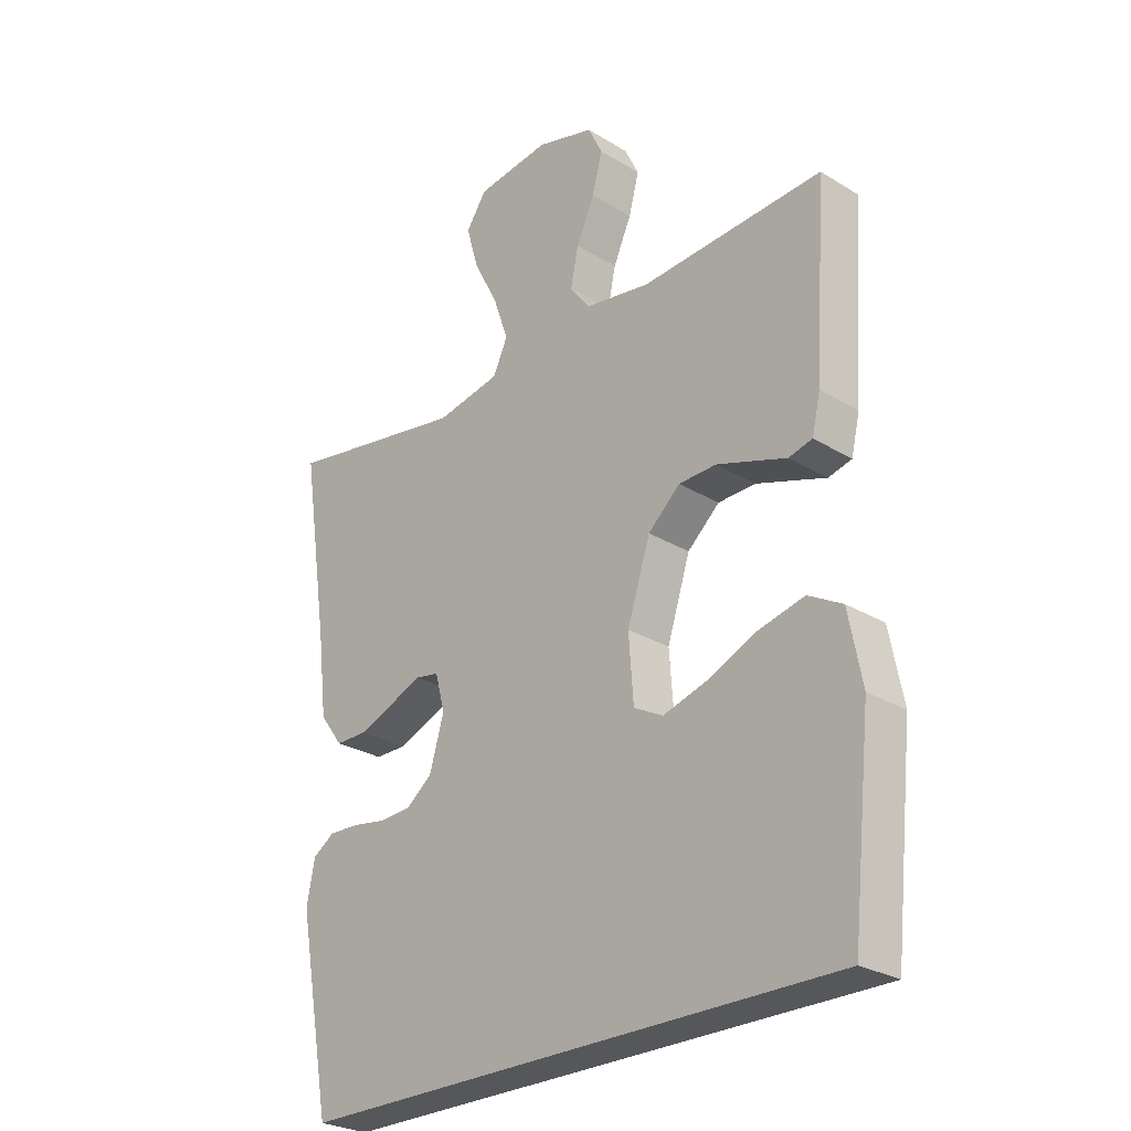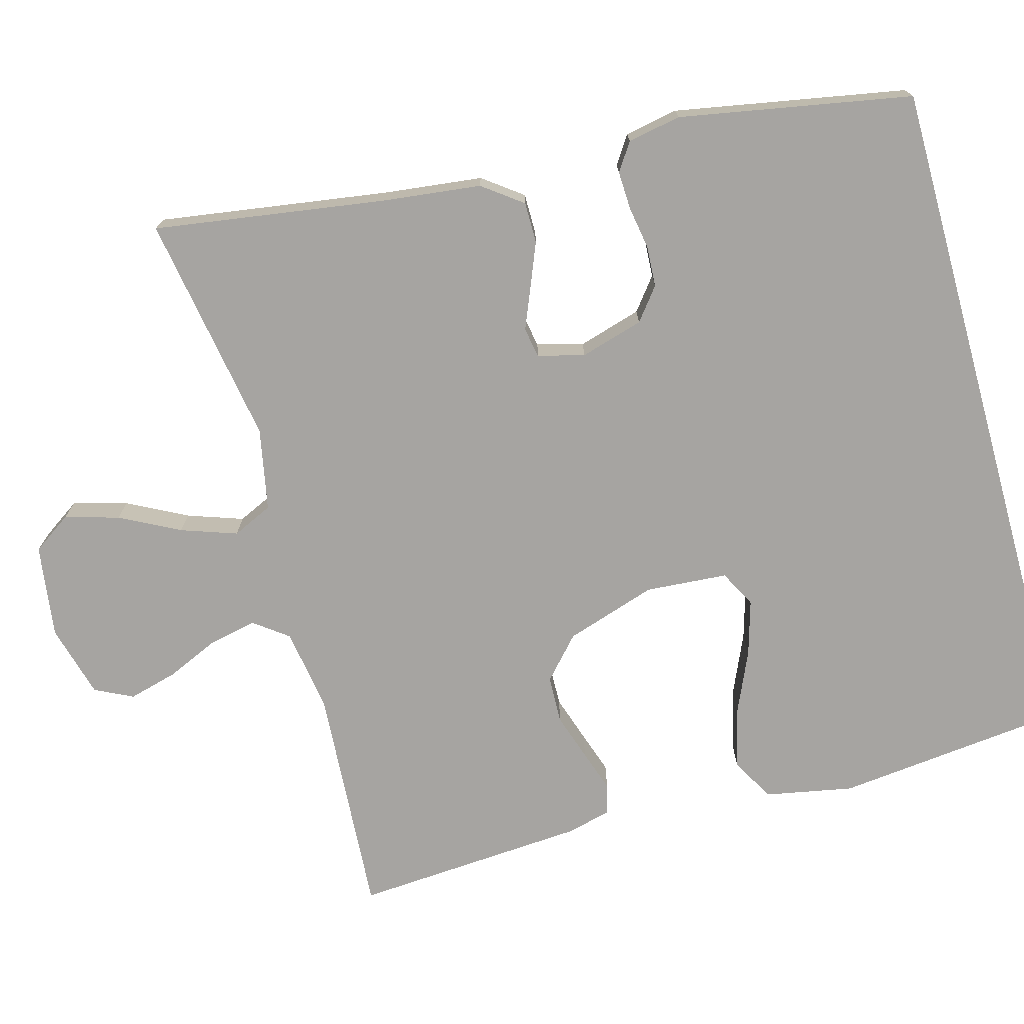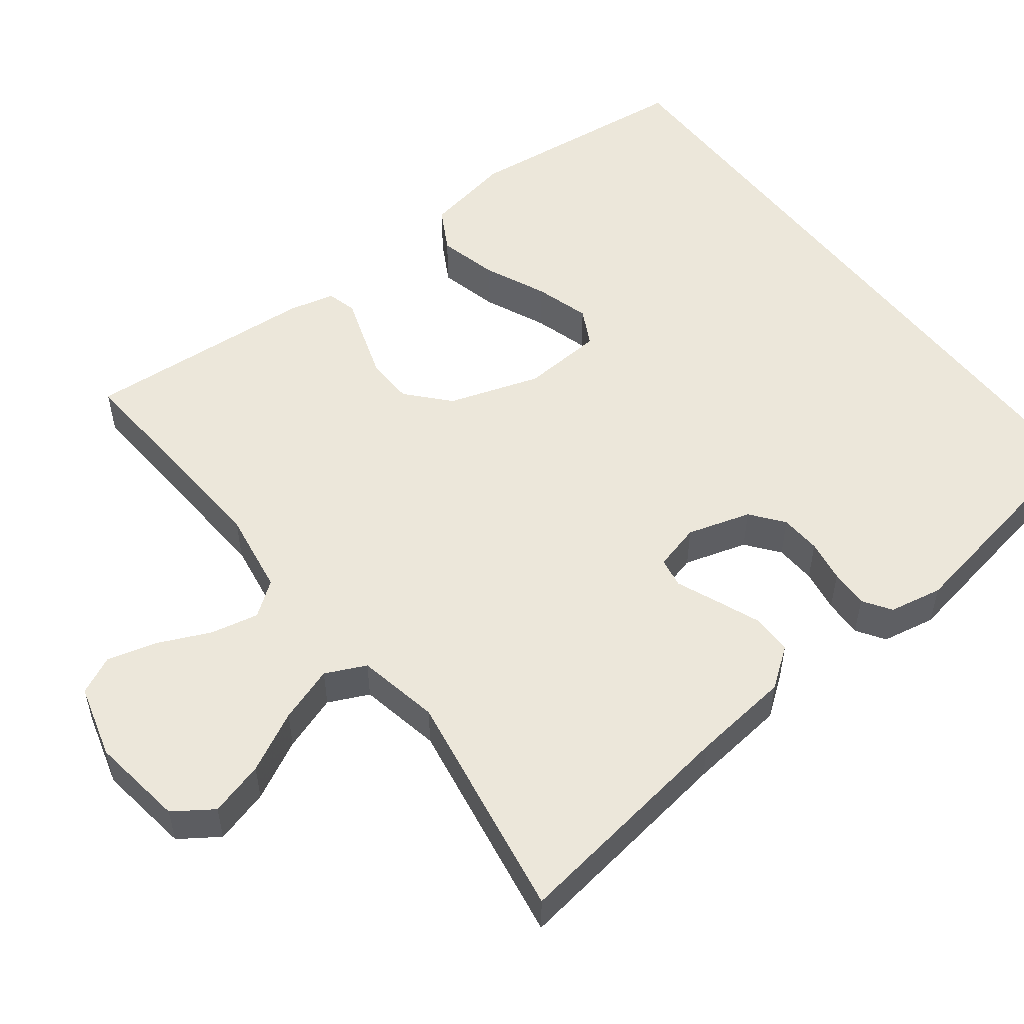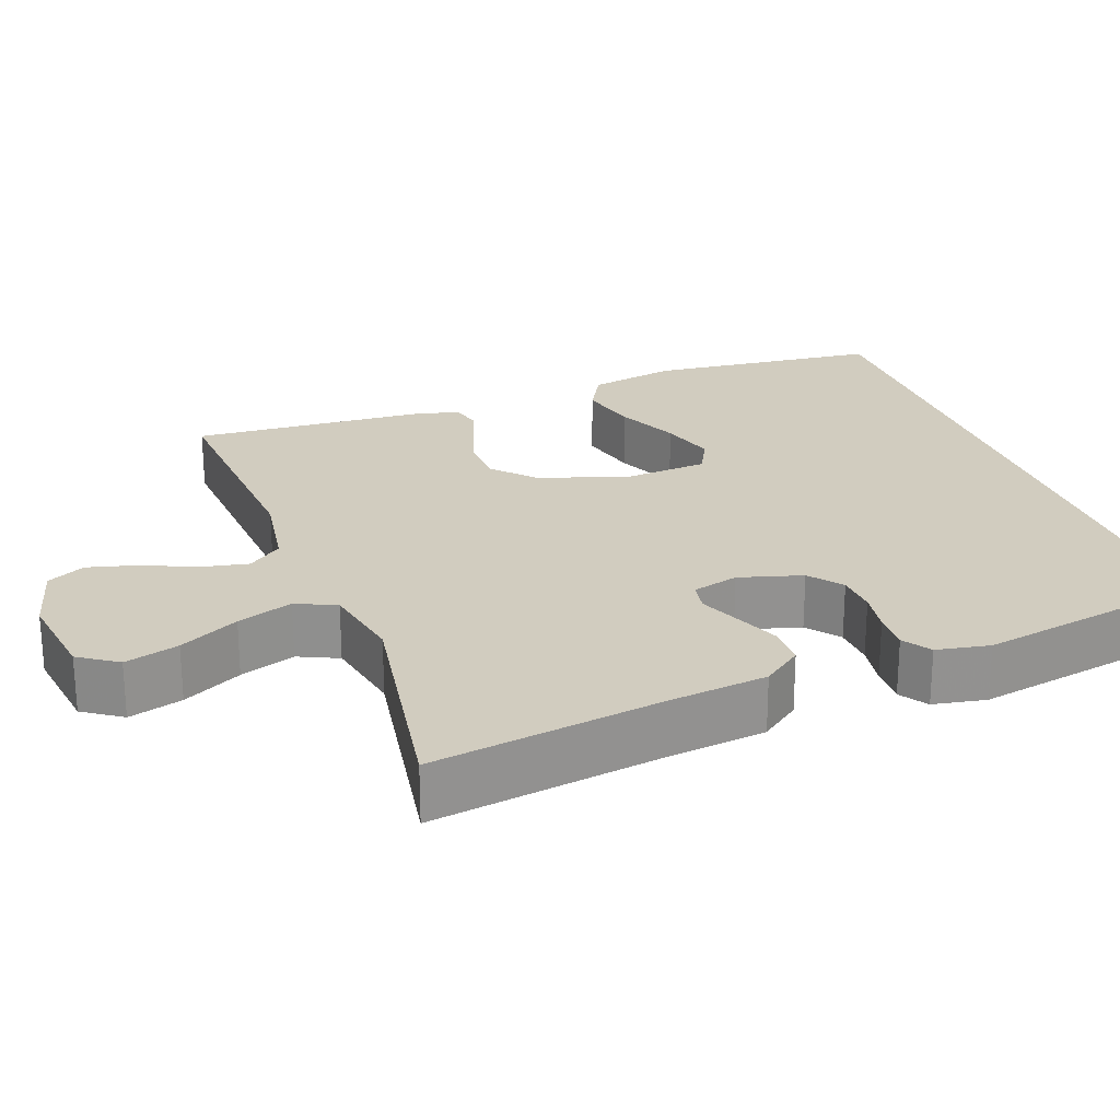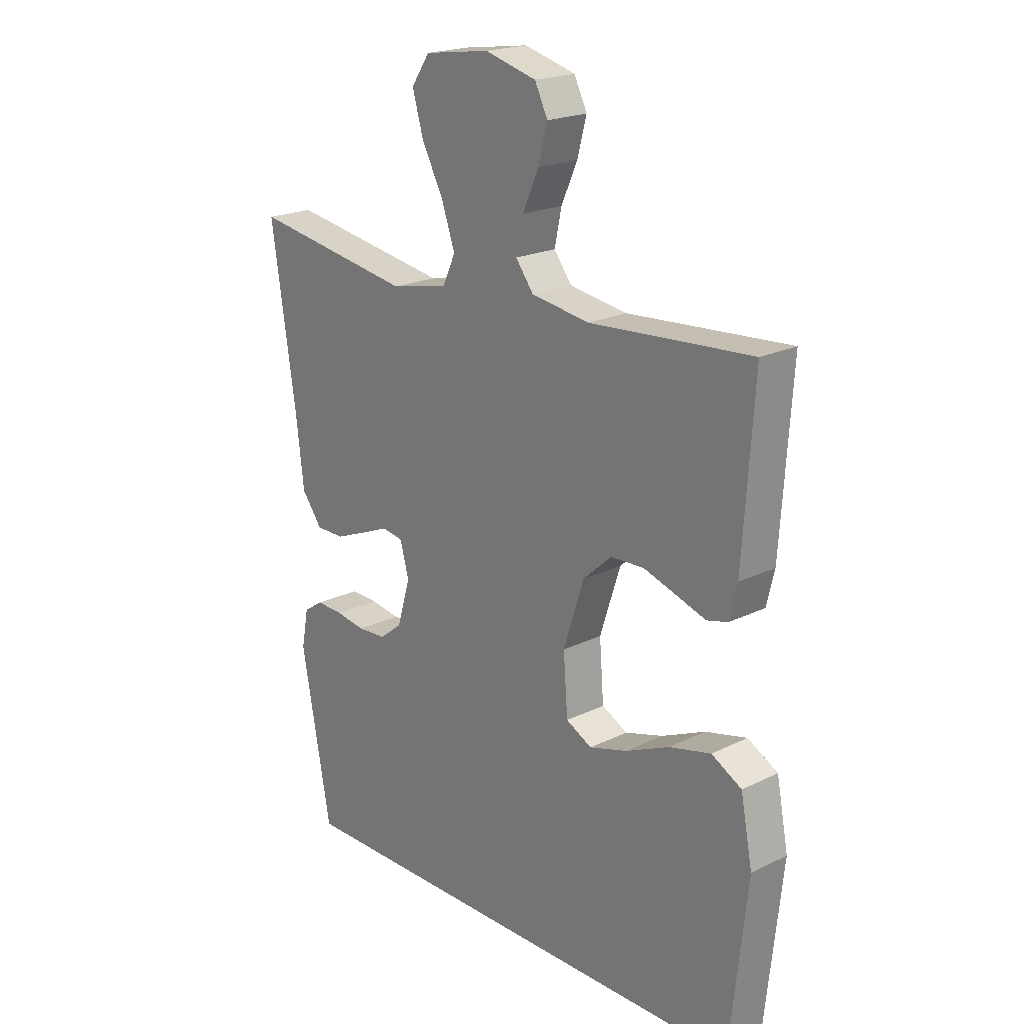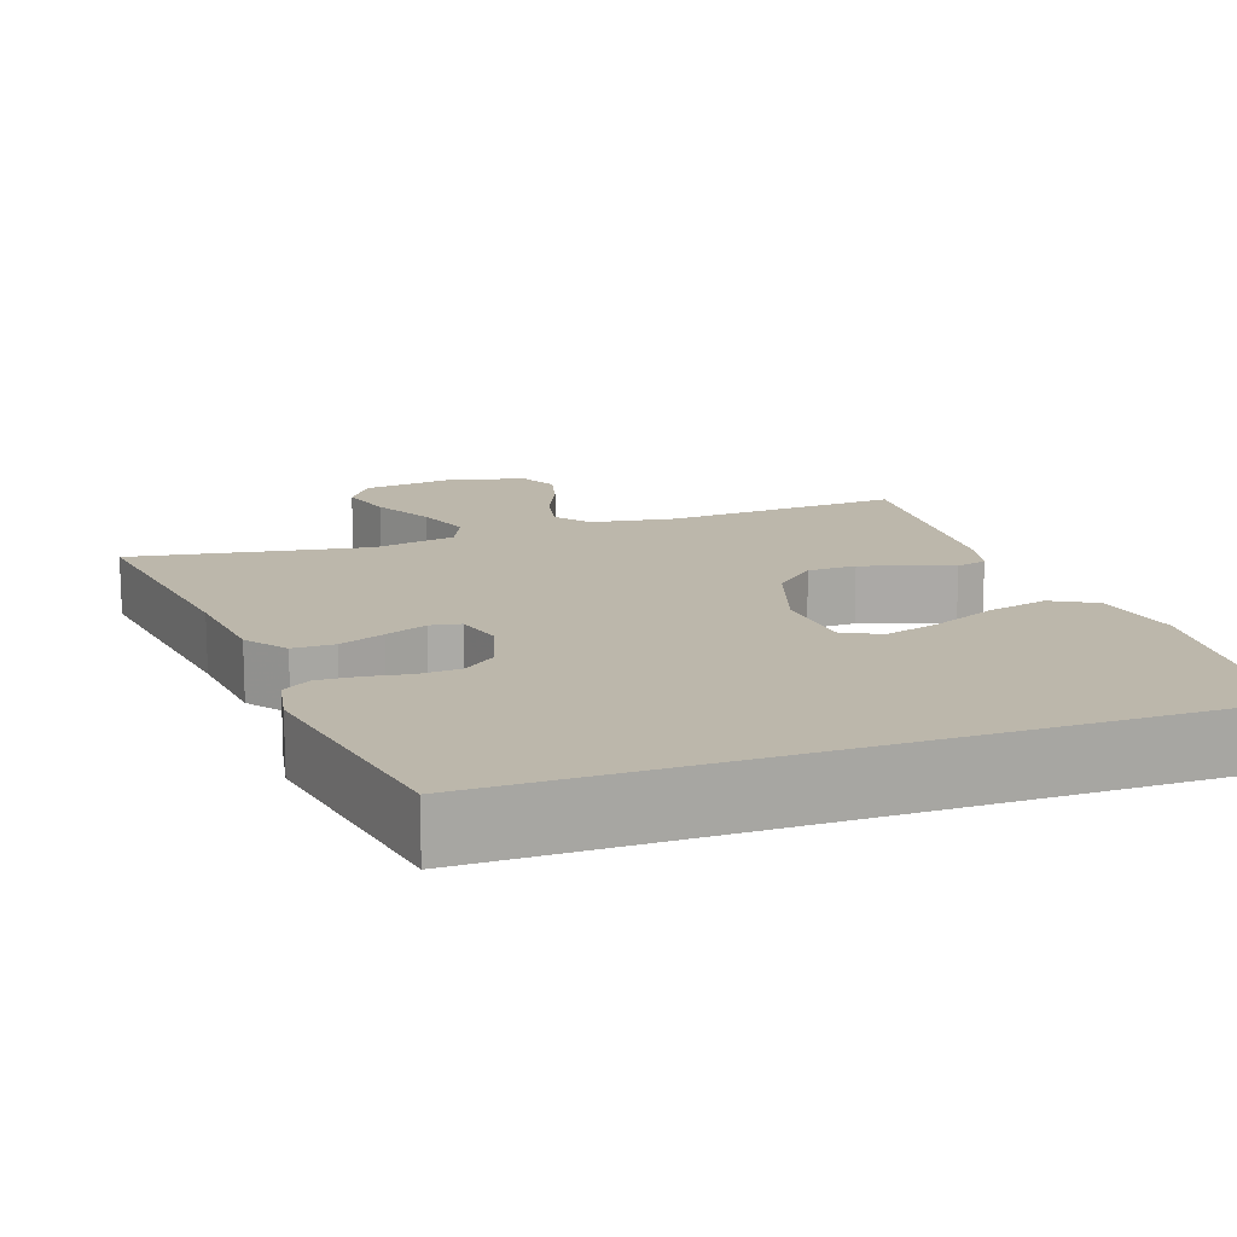
<metadata>
{"format":"obj","ext":"obj","renderer":"f3d","projection":"perspective","resolution":1024,"background":"white","views":[{"elev":-26.9,"azim":-133.4,"up":"+Z"},{"elev":-73.5,"azim":105.5,"up":"+Y"},{"elev":53.0,"azim":52.6,"up":"+Y"},{"elev":24.2,"azim":69.7,"up":"+Y"},{"elev":20.5,"azim":-131.7,"up":"+Z"},{"elev":14.5,"azim":160.8,"up":"+Y"}]}
</metadata>
<code>
v -0.49 0.07 -0.5
v -0.522 0.07 -0.2
v -0.5 0.07 -0.086
v -0.444 0.07 -0.055
v -0.367 0.07 -0.074
v -0.286 0.07 -0.11
v -0.215 0.07 -0.131
v -0.167 0.07 -0.106
v -0.159 0.07 0
v -0.197 0.07 0.118
v -0.25 0.07 0.166
v -0.312 0.07 0.168
v -0.373 0.07 0.148
v -0.427 0.07 0.13
v -0.466 0.07 0.14
v -0.48 0.07 0.2
v -0.5 0.07 0.5
v -0.2 0.07 0.48
v -0.092 0.07 0.497
v -0.059 0.07 0.541
v -0.072 0.07 0.603
v -0.102 0.07 0.67
v -0.119 0.07 0.734
v -0.095 0.07 0.783
v 0 0.07 0.809
v 0.121 0.07 0.792
v 0.155 0.07 0.742
v 0.135 0.07 0.672
v 0.095 0.07 0.595
v 0.07 0.07 0.523
v 0.094 0.07 0.471
v 0.2 0.07 0.45
v 0.5 0.07 0.5
v 0.455 0.07 0.2
v 0.44 0.07 0.073
v 0.402 0.07 0.022
v 0.349 0.07 0.022
v 0.292 0.07 0.045
v 0.239 0.07 0.067
v 0.2 0.07 0.06
v 0.184 0.07 0
v 0.208 0.07 -0.082
v 0.25 0.07 -0.115
v 0.303 0.07 -0.118
v 0.358 0.07 -0.109
v 0.408 0.07 -0.107
v 0.444 0.07 -0.131
v 0.457 0.07 -0.2
v 0.402 0.07 -0.5
v -0.49 0 -0.5
v -0.522 0 -0.2
v -0.5 0 -0.086
v -0.444 0 -0.055
v -0.367 0 -0.074
v -0.286 0 -0.11
v -0.215 0 -0.131
v -0.167 0 -0.106
v -0.159 0 0
v -0.197 0 0.118
v -0.25 0 0.166
v -0.312 0 0.168
v -0.373 0 0.148
v -0.427 0 0.13
v -0.466 0 0.14
v -0.48 0 0.2
v -0.5 0 0.5
v -0.2 0 0.48
v -0.092 0 0.497
v -0.059 0 0.541
v -0.072 0 0.603
v -0.102 0 0.67
v -0.119 0 0.734
v -0.095 0 0.783
v 0 0 0.809
v 0.121 0 0.792
v 0.155 0 0.742
v 0.135 0 0.672
v 0.095 0 0.595
v 0.07 0 0.523
v 0.094 0 0.471
v 0.2 0 0.45
v 0.5 0 0.5
v 0.455 0 0.2
v 0.44 0 0.073
v 0.402 0 0.022
v 0.349 0 0.022
v 0.292 0 0.045
v 0.239 0 0.067
v 0.2 0 0.06
v 0.184 0 0
v 0.208 0 -0.082
v 0.25 0 -0.115
v 0.303 0 -0.118
v 0.358 0 -0.109
v 0.408 0 -0.107
v 0.444 0 -0.131
v 0.457 0 -0.2
v 0.402 0 -0.5
f 48 49 1
f 47 48 1
f 46 47 1
f 45 46 1
f 44 45 1
f 43 44 1 2
f 42 43 2
f 37 38 39
f 36 37 39
f 35 36 39
f 34 35 39
f 34 39 40
f 33 34 40
f 32 33 40
f 31 32 40 41
f 27 28 29
f 26 27 29
f 25 26 29
f 24 25 29
f 23 24 29
f 22 23 29
f 21 22 29
f 20 21 29 30
f 30 31 41
f 20 30 41
f 19 20 41
f 16 17 18
f 15 16 18
f 14 15 18
f 13 14 18
f 12 13 18 19
f 4 5 6
f 3 4 6
f 2 3 6
f 2 6 7
f 42 2 7
f 41 42 7 8
f 19 41 8 9
f 11 12 19
f 10 11 19
f 9 10 19
f 50 98 97
f 50 97 96
f 50 96 95
f 50 95 94
f 50 94 93
f 51 50 93 92
f 51 92 91
f 88 87 86
f 88 86 85
f 88 85 84
f 88 84 83
f 89 88 83
f 89 83 82
f 89 82 81
f 90 89 81 80
f 78 77 76
f 78 76 75
f 78 75 74
f 78 74 73
f 78 73 72
f 78 72 71
f 78 71 70
f 79 78 70 69
f 90 80 79
f 90 79 69
f 90 69 68
f 67 66 65
f 67 65 64
f 67 64 63
f 67 63 62
f 68 67 62 61
f 55 54 53
f 55 53 52
f 55 52 51
f 56 55 51
f 56 51 91
f 57 56 91 90
f 58 57 90 68
f 68 61 60
f 68 60 59
f 68 59 58
f 1 50 51 2
f 2 51 52 3
f 3 52 53 4
f 4 53 54 5
f 5 54 55 6
f 6 55 56 7
f 7 56 57 8
f 8 57 58 9
f 9 58 59 10
f 10 59 60 11
f 11 60 61 12
f 12 61 62 13
f 13 62 63 14
f 14 63 64 15
f 15 64 65 16
f 16 65 66 17
f 17 66 67 18
f 18 67 68 19
f 19 68 69 20
f 20 69 70 21
f 21 70 71 22
f 22 71 72 23
f 23 72 73 24
f 24 73 74 25
f 25 74 75 26
f 26 75 76 27
f 27 76 77 28
f 28 77 78 29
f 29 78 79 30
f 30 79 80 31
f 31 80 81 32
f 32 81 82 33
f 33 82 83 34
f 34 83 84 35
f 35 84 85 36
f 36 85 86 37
f 37 86 87 38
f 38 87 88 39
f 39 88 89 40
f 40 89 90 41
f 41 90 91 42
f 42 91 92 43
f 43 92 93 44
f 44 93 94 45
f 45 94 95 46
f 46 95 96 47
f 47 96 97 48
f 48 97 98 49
f 49 98 50 1

</code>
